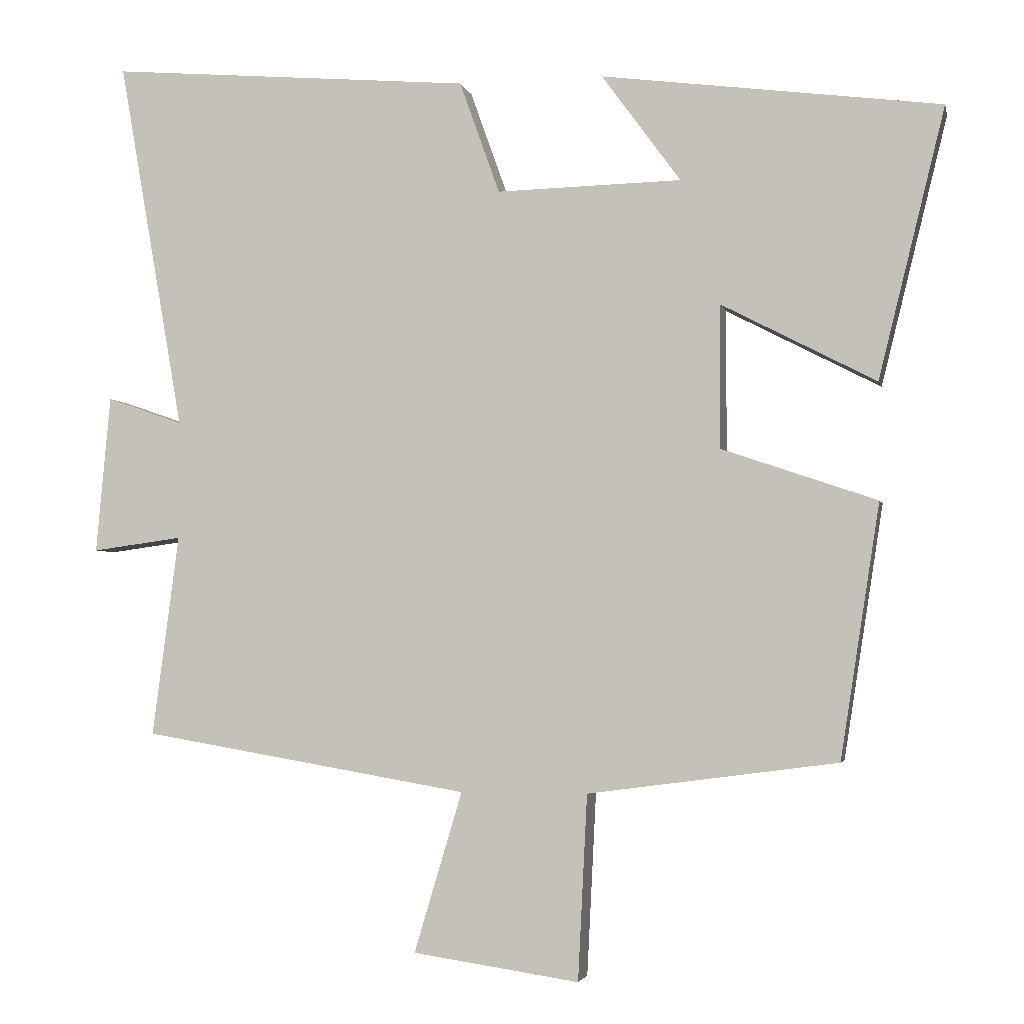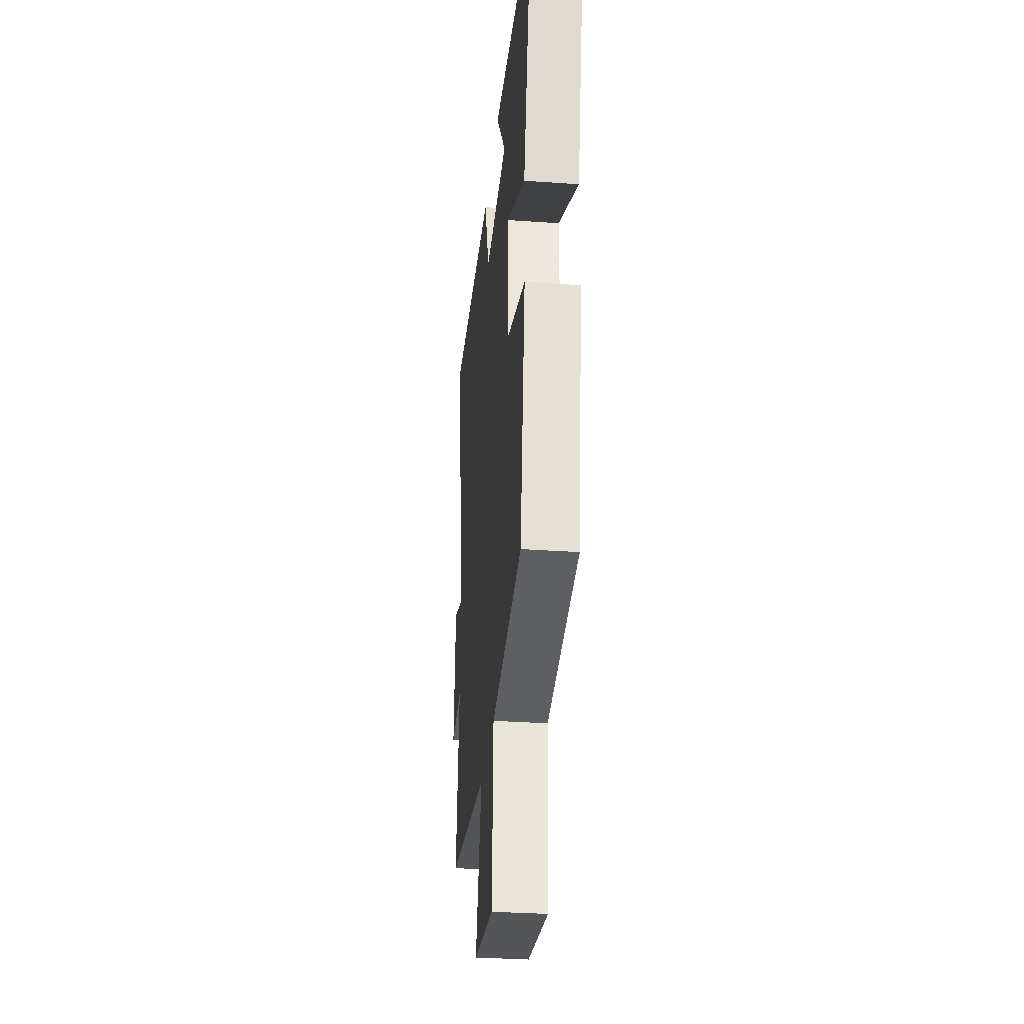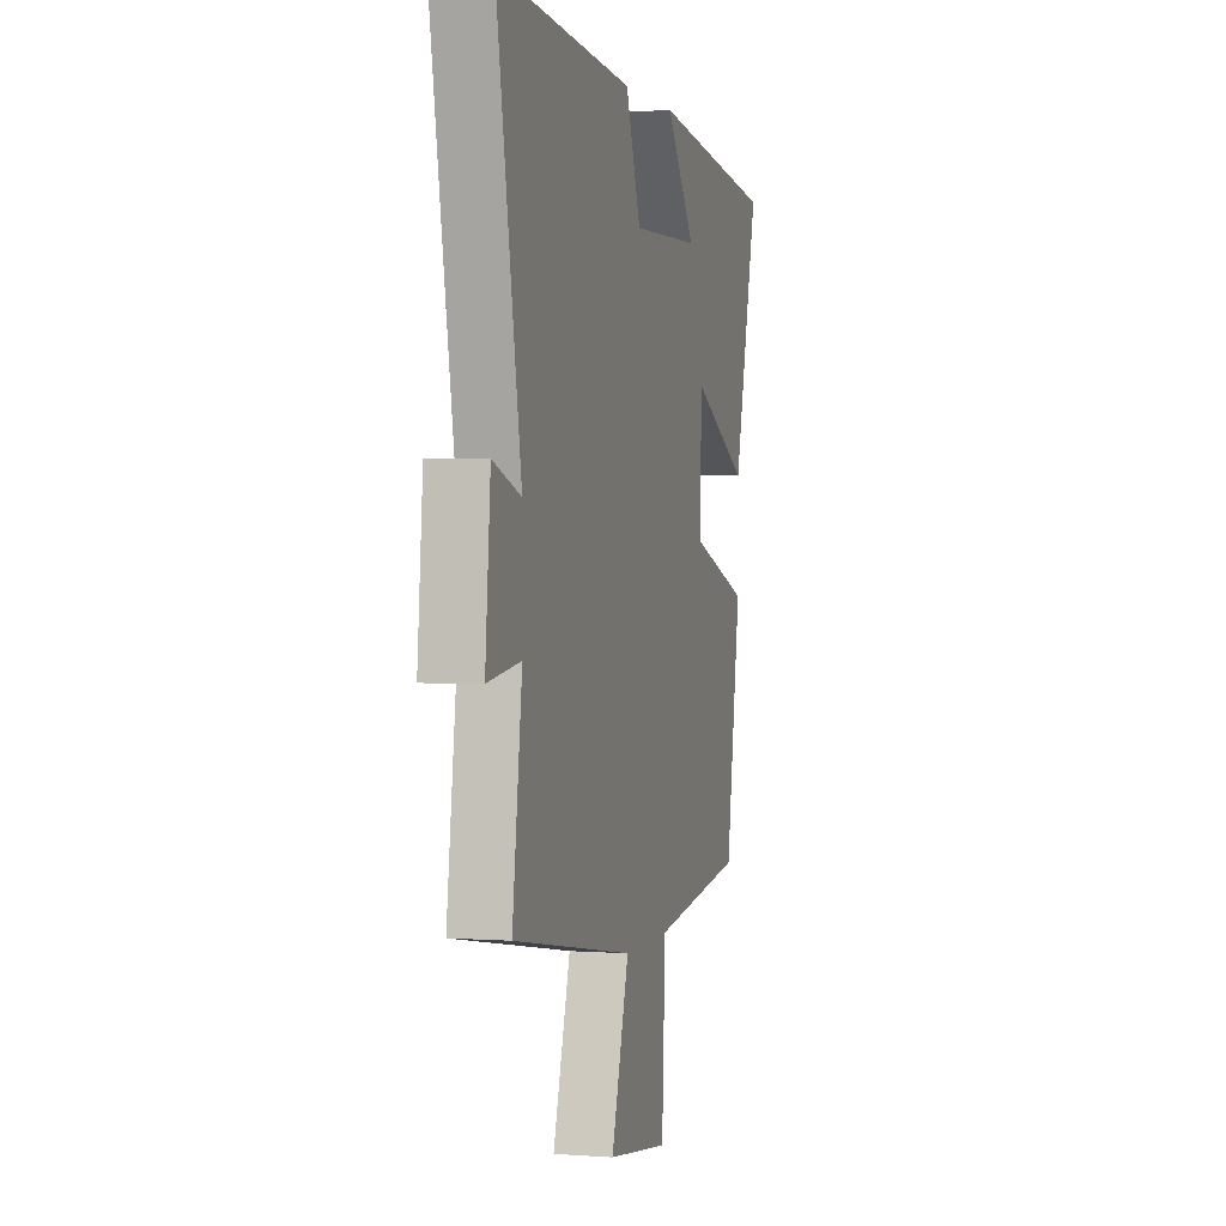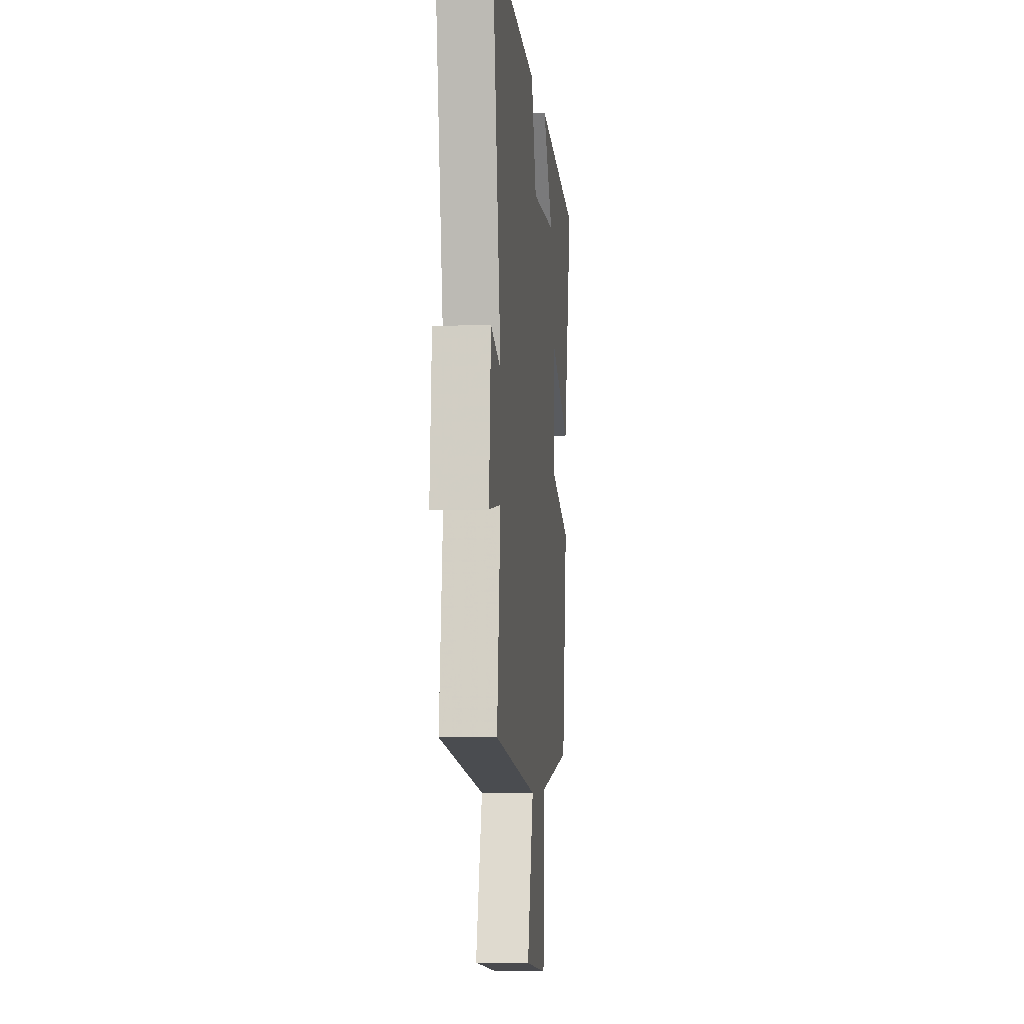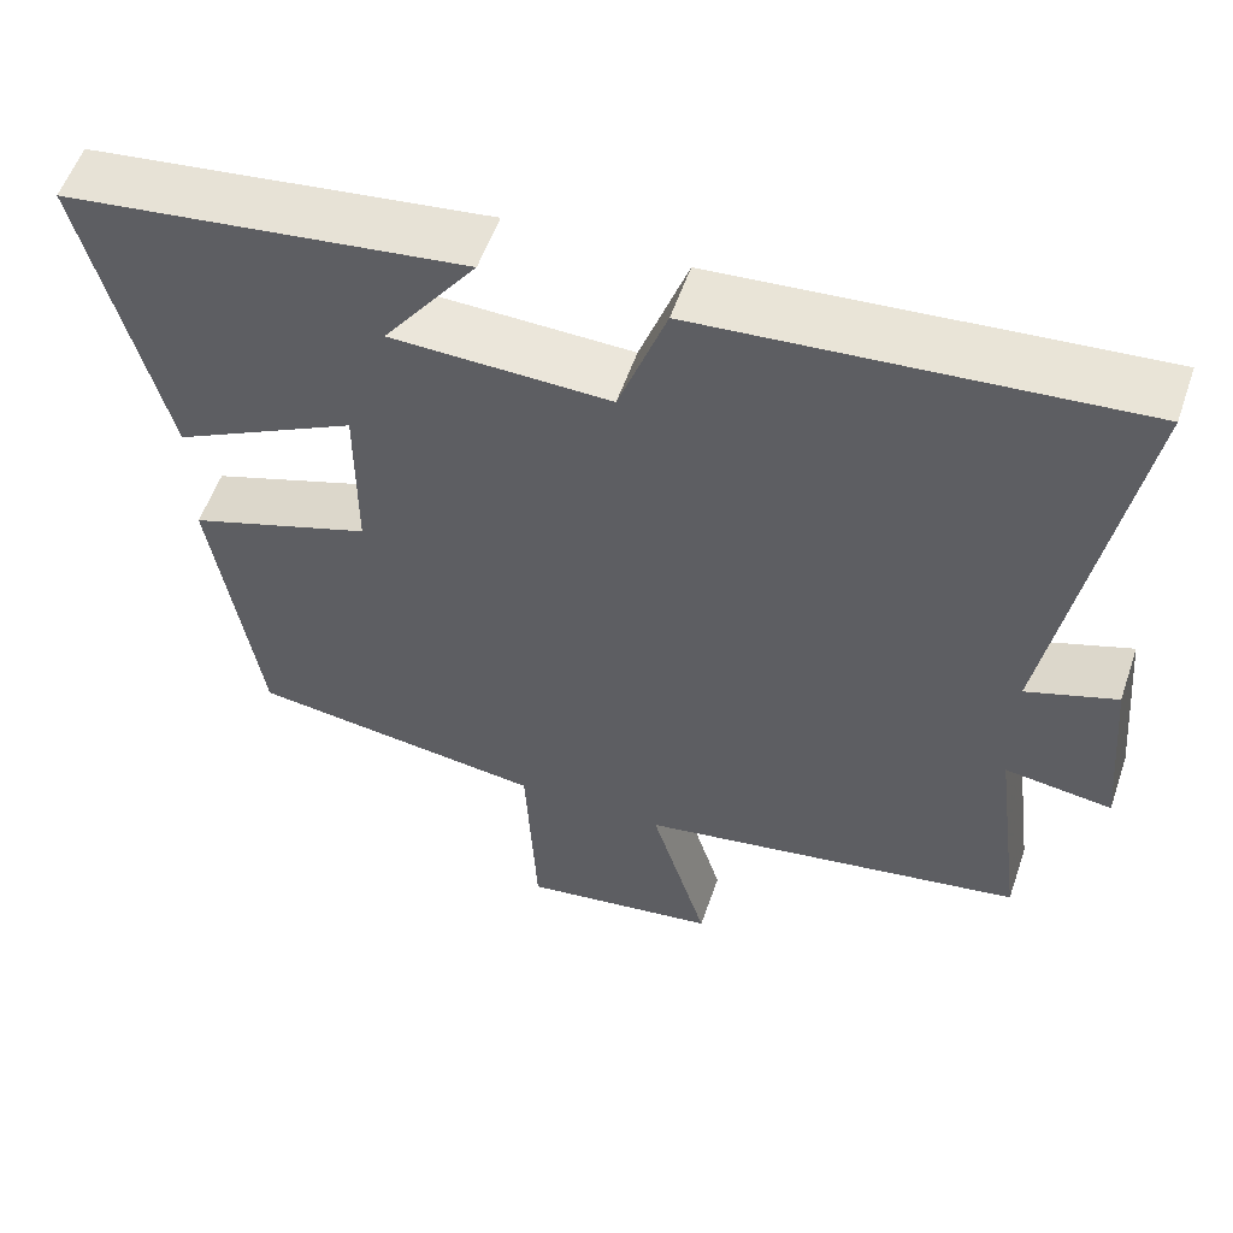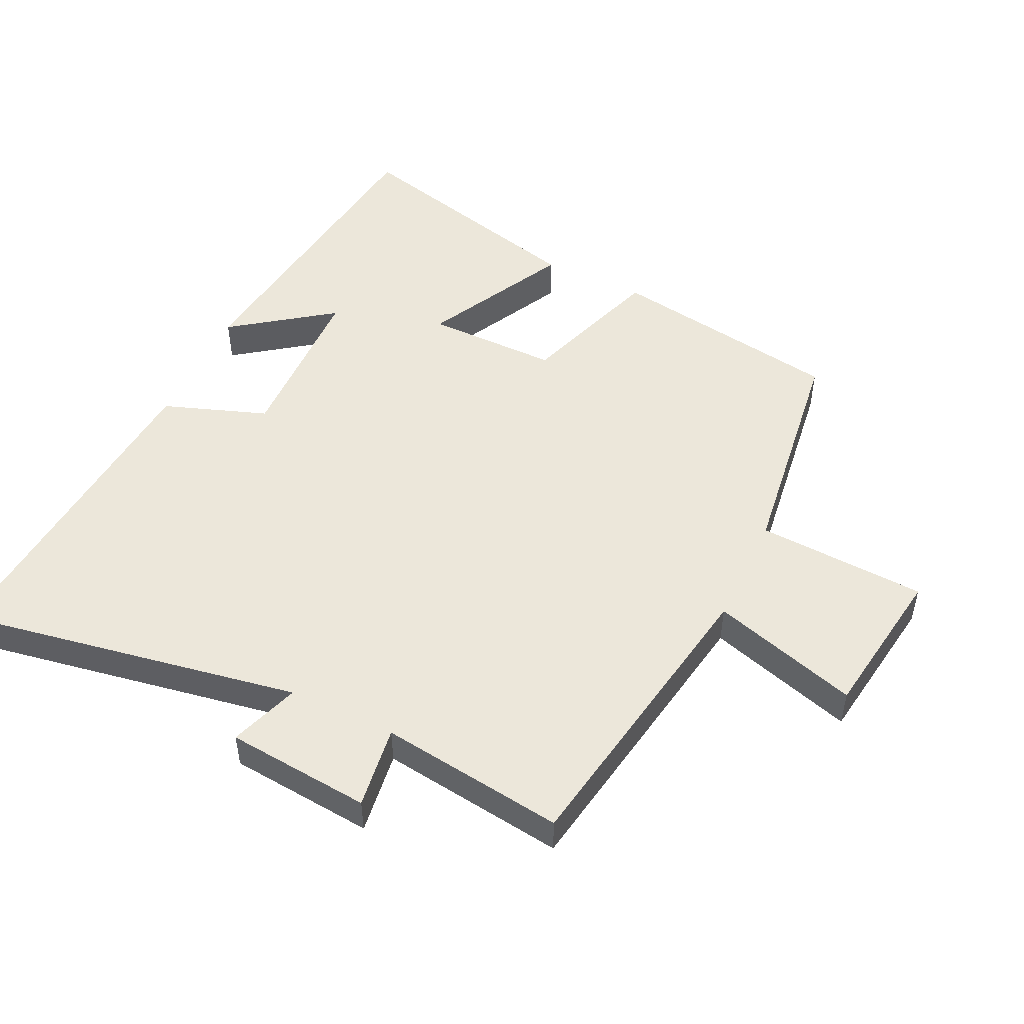
<metadata>
{"format":"obj","ext":"obj","renderer":"f3d","projection":"perspective","resolution":1024,"background":"white","views":[{"elev":-3.2,"azim":-167.8,"up":"+Z"},{"elev":-32.5,"azim":-95.6,"up":"+Z"},{"elev":1.8,"azim":105.1,"up":"+Z"},{"elev":-5.0,"azim":95.8,"up":"+Z"},{"elev":55.8,"azim":18.9,"up":"+Z"},{"elev":50.4,"azim":115.5,"up":"+Y"}]}
</metadata>
<code>
v -0.445 0.07 -0.454
v -0.5 0.07 -0.1
v -0.284 0.07 -0.026
v -0.284 0.07 0.174
v -0.5 0.07 0.062
v -0.593 0.07 0.438
v -0.12 0.07 0.5
v -0.23 0.07 0.349
v 0.028 0.07 0.343
v 0.084 0.07 0.5
v 0.591 0.07 0.543
v 0.5 0.07 0.025
v 0.606 0.07 0.062
v 0.626 0.07 -0.158
v 0.5 0.07 -0.141
v 0.537 0.07 -0.422
v 0.081 0.07 -0.5
v 0.148 0.07 -0.724
v -0.084 0.07 -0.758
v -0.097 0.07 -0.5
v -0.445 0 -0.454
v -0.5 0 -0.1
v -0.284 0 -0.026
v -0.284 0 0.174
v -0.5 0 0.062
v -0.593 0 0.438
v -0.12 0 0.5
v -0.23 0 0.349
v 0.028 0 0.343
v 0.084 0 0.5
v 0.591 0 0.543
v 0.5 0 0.025
v 0.606 0 0.062
v 0.626 0 -0.158
v 0.5 0 -0.141
v 0.537 0 -0.422
v 0.081 0 -0.5
v 0.148 0 -0.724
v -0.084 0 -0.758
v -0.097 0 -0.5
f 17 18 19 20
f 15 16 17 20
f 15 20 1 2
f 12 13 14 15
f 12 15 2 3
f 9 10 11 12
f 8 9 12 3
f 5 6 7 8
f 4 5 8
f 3 4 8
f 40 39 38 37
f 40 37 36 35
f 22 21 40 35
f 35 34 33 32
f 23 22 35 32
f 32 31 30 29
f 23 32 29 28
f 28 27 26 25
f 28 25 24
f 28 24 23
f 1 21 22 2
f 2 22 23 3
f 3 23 24 4
f 4 24 25 5
f 5 25 26 6
f 6 26 27 7
f 7 27 28 8
f 8 28 29 9
f 9 29 30 10
f 10 30 31 11
f 11 31 32 12
f 12 32 33 13
f 13 33 34 14
f 14 34 35 15
f 15 35 36 16
f 16 36 37 17
f 17 37 38 18
f 18 38 39 19
f 19 39 40 20
f 20 40 21 1

</code>
